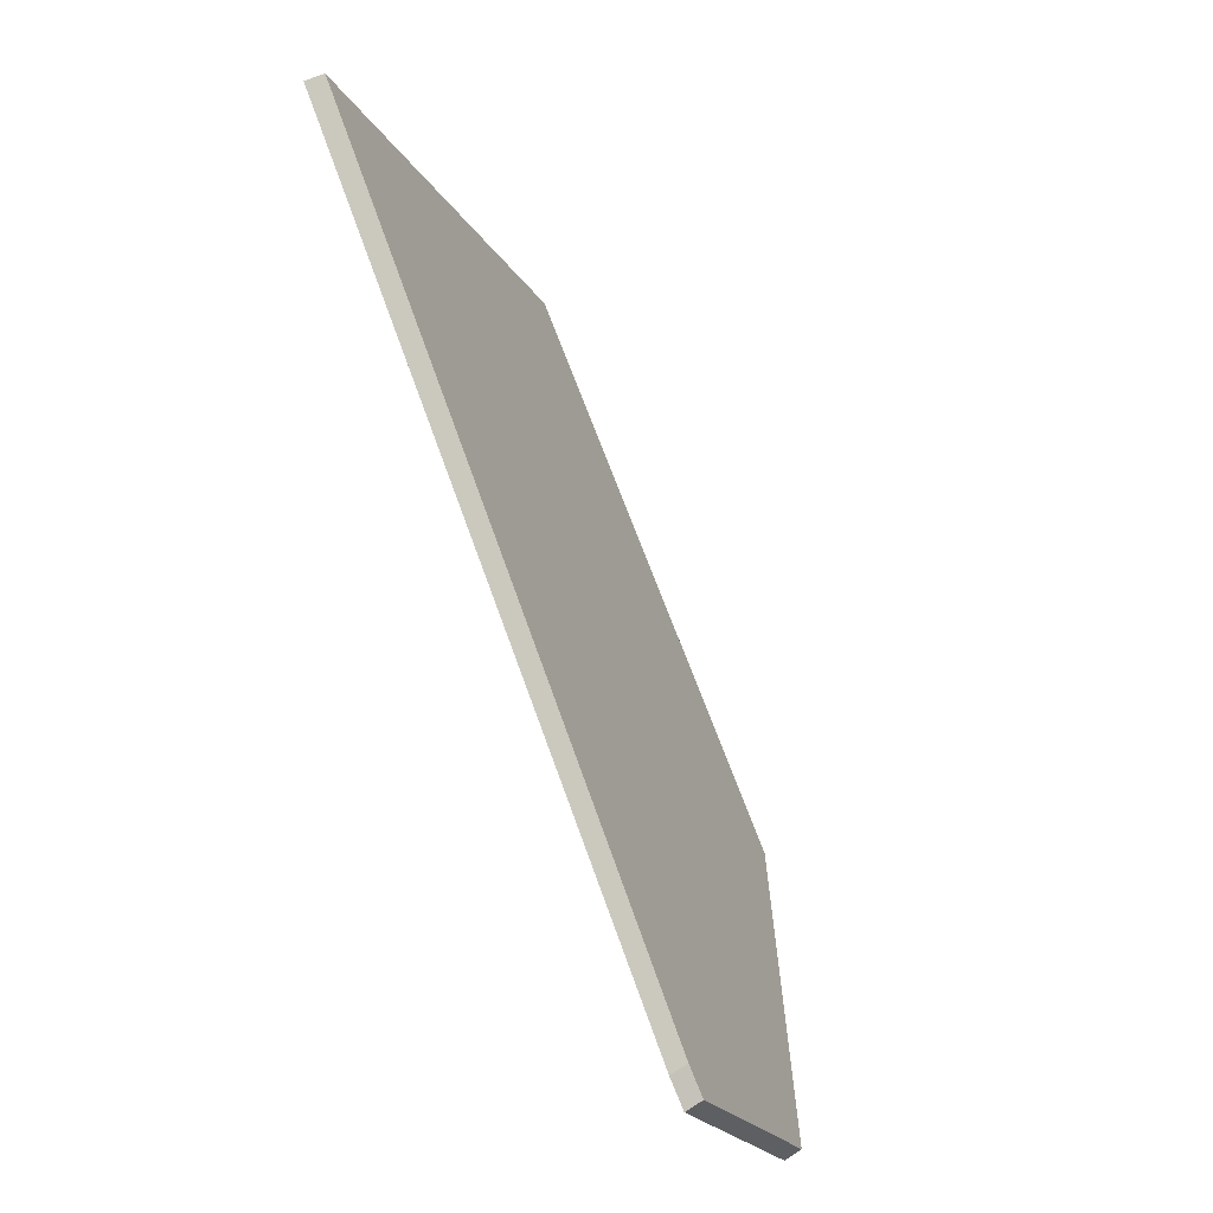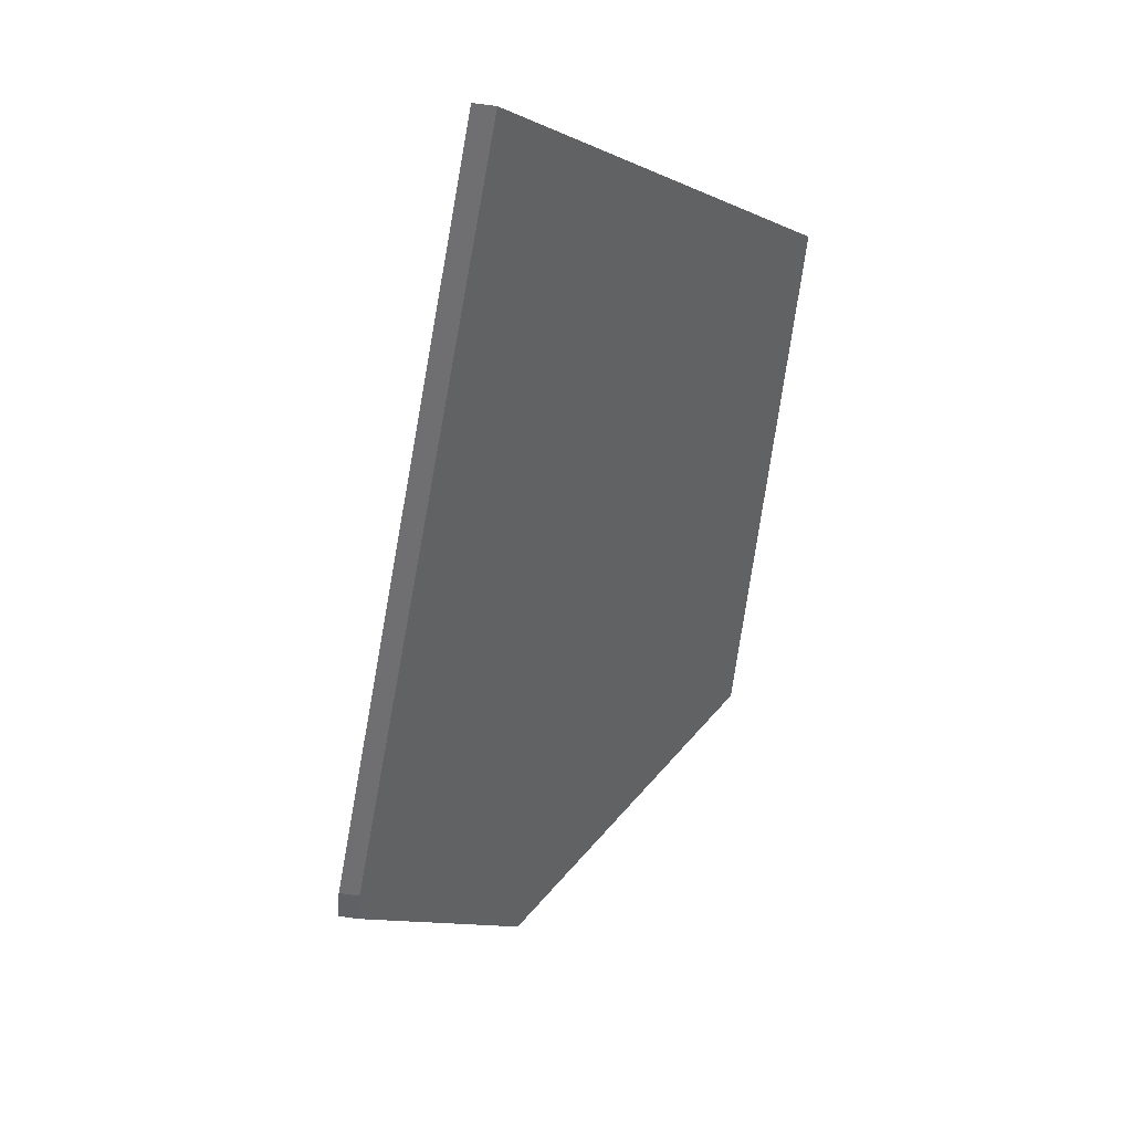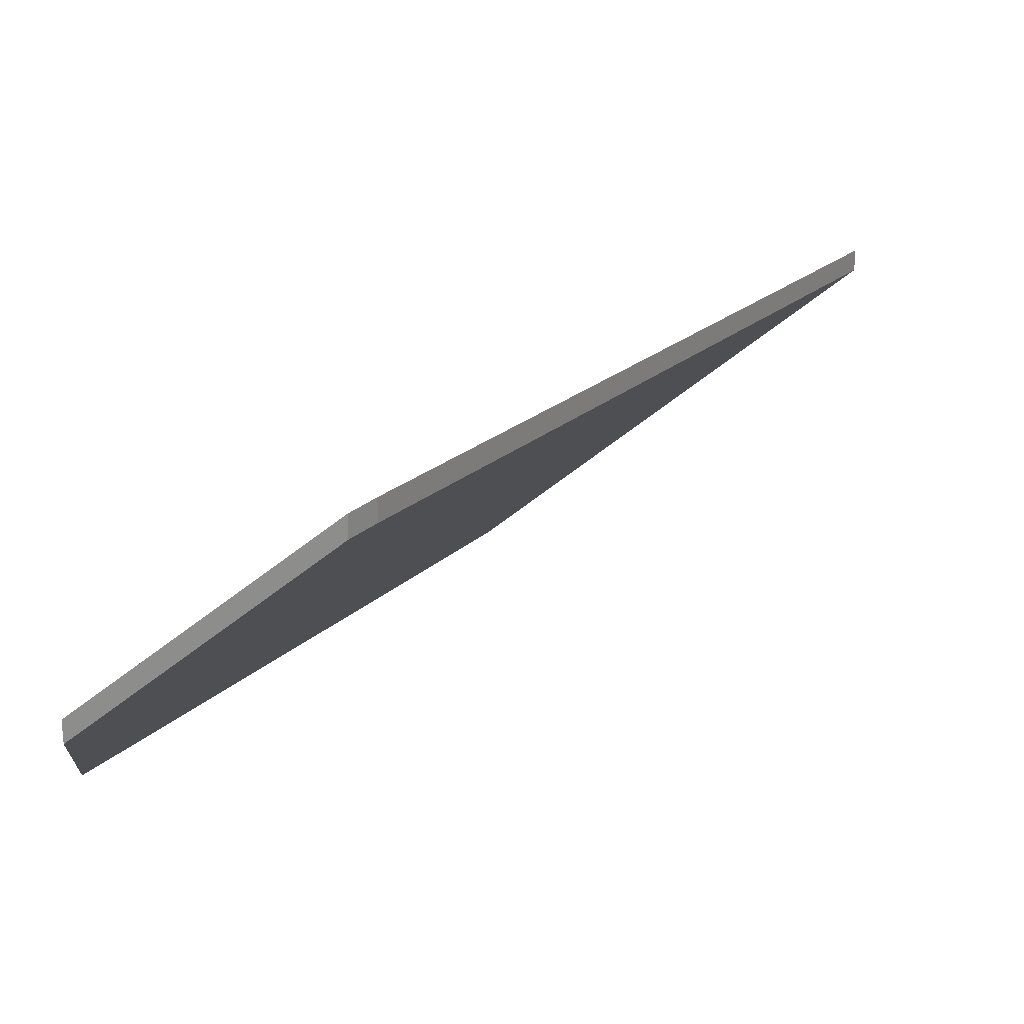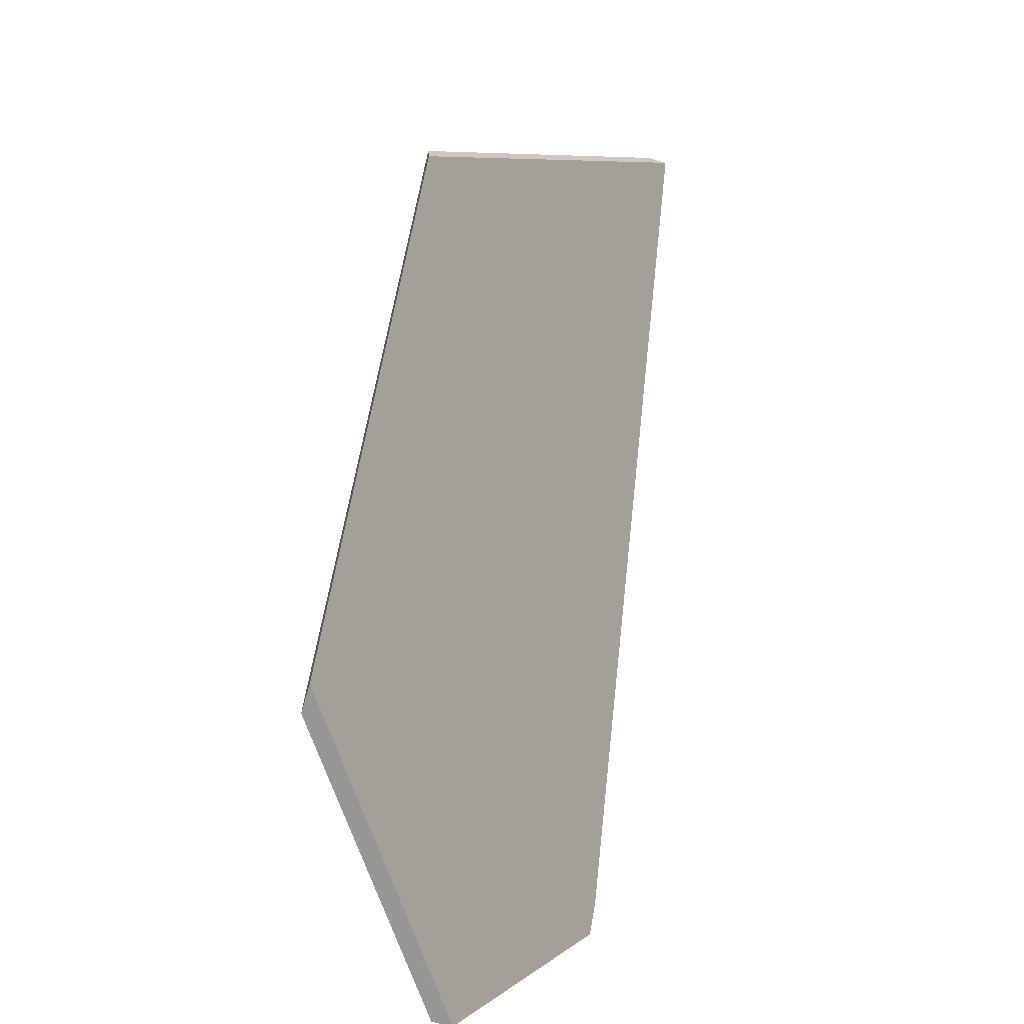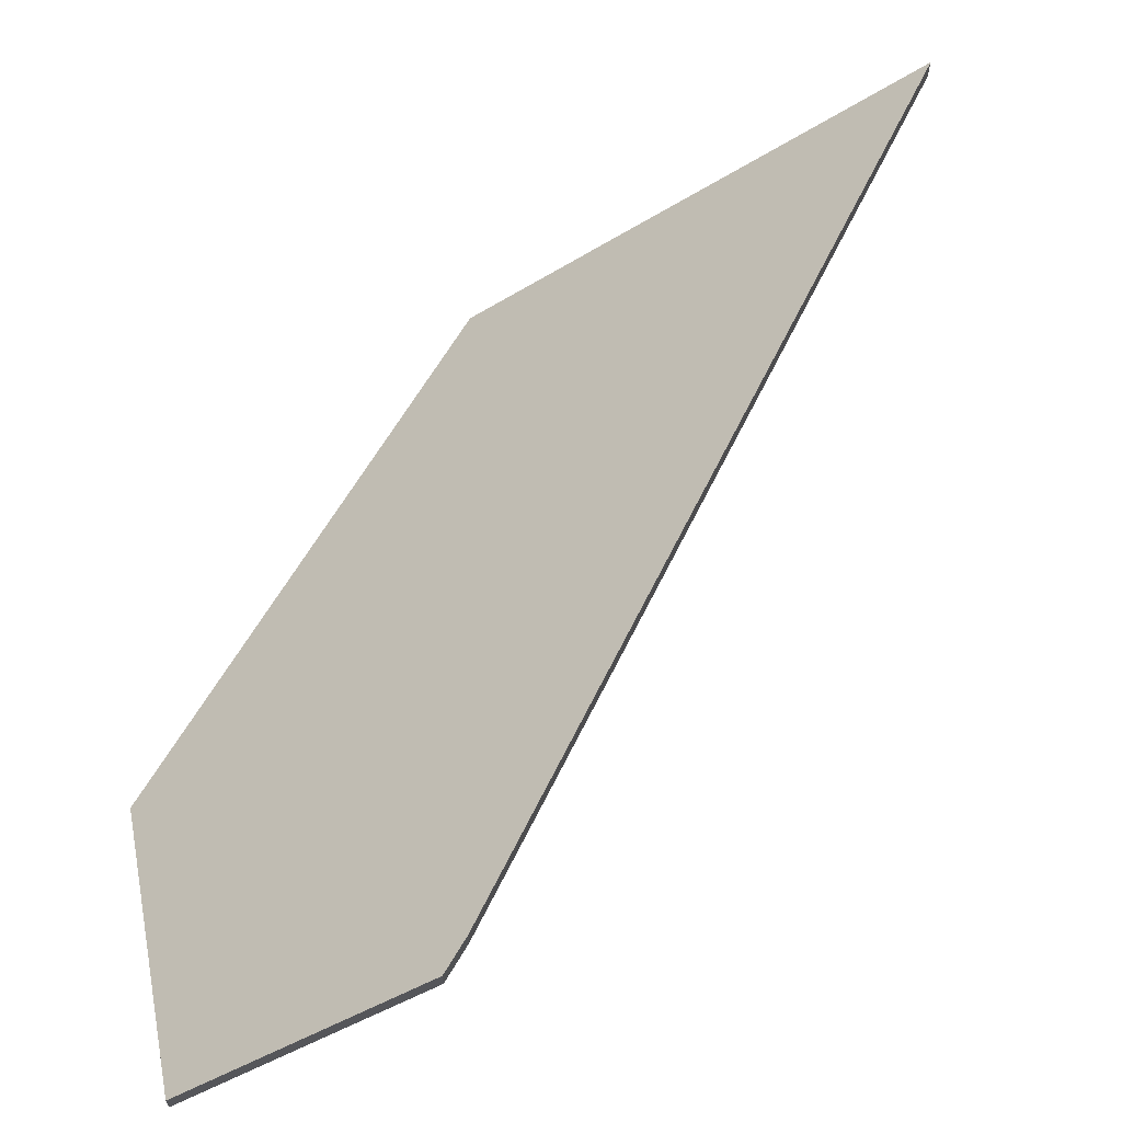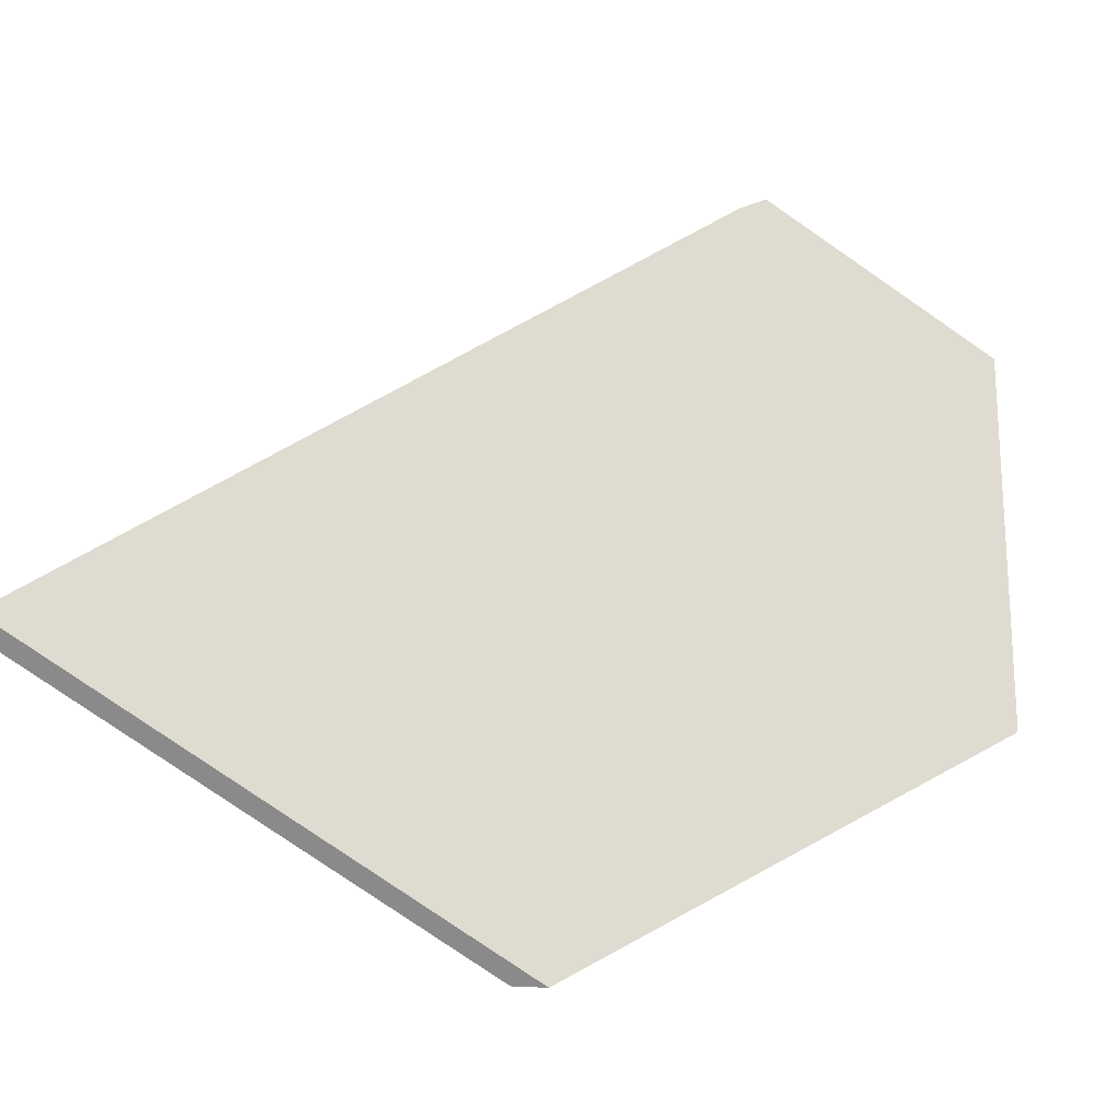
<metadata>
{"format":"obj","ext":"obj","renderer":"f3d","projection":"perspective","resolution":1024,"background":"white","views":[{"elev":39.1,"azim":-128.8,"up":"+Z"},{"elev":76.1,"azim":-82.3,"up":"+Z"},{"elev":25.8,"azim":-107.6,"up":"+Y"},{"elev":-59.4,"azim":73.1,"up":"+Z"},{"elev":66.2,"azim":-112.9,"up":"+Y"},{"elev":26.0,"azim":82.8,"up":"+Y"}]}
</metadata>
<code>
v -0.3536 0.02055 1.522
v -0.3187 -0.004399 1.527
v -0.2747 -0.004399 1.587
v -0.2838 0.03015 1.633
v -0.3552 0.03969 1.552
v -0.3577 0.03969 1.549
v -0.2838 0.03278 1.633
v -0.2838 0.03015 1.633
v -0.2747 -0.004399 1.587
v -0.274 -0.004399 1.584
v -0.274 -0.004399 1.584
v -0.2747 -0.004399 1.587
v -0.3187 -0.004399 1.527
v -0.3151 -0.004399 1.528
v -0.3552 0.04232 1.552
v -0.3577 0.04232 1.549
v -0.3151 -0.004399 1.528
v -0.3187 -0.004399 1.527
v -0.3536 0.02055 1.522
v -0.3536 0.02318 1.522
v -0.3536 0.02318 1.522
v -0.3536 0.02055 1.522
v -0.3577 0.03969 1.549
v -0.3577 0.04232 1.549
v -0.3577 0.04232 1.549
v -0.3552 0.04232 1.552
v -0.2838 0.03278 1.633
v -0.274 -0.004399 1.584
v -0.3151 -0.004399 1.528
v -0.3536 0.02318 1.522
f 1 2 3
f 1 3 4
f 1 4 5
f 1 5 6
f 7 8 9
f 7 9 10
f 11 12 13
f 11 13 14
f 15 5 4
f 15 4 7
f 16 6 5
f 16 5 15
f 17 18 19
f 17 19 20
f 21 22 23
f 21 23 24
f 25 26 27
f 25 27 28
f 25 28 29
f 25 29 30

</code>
